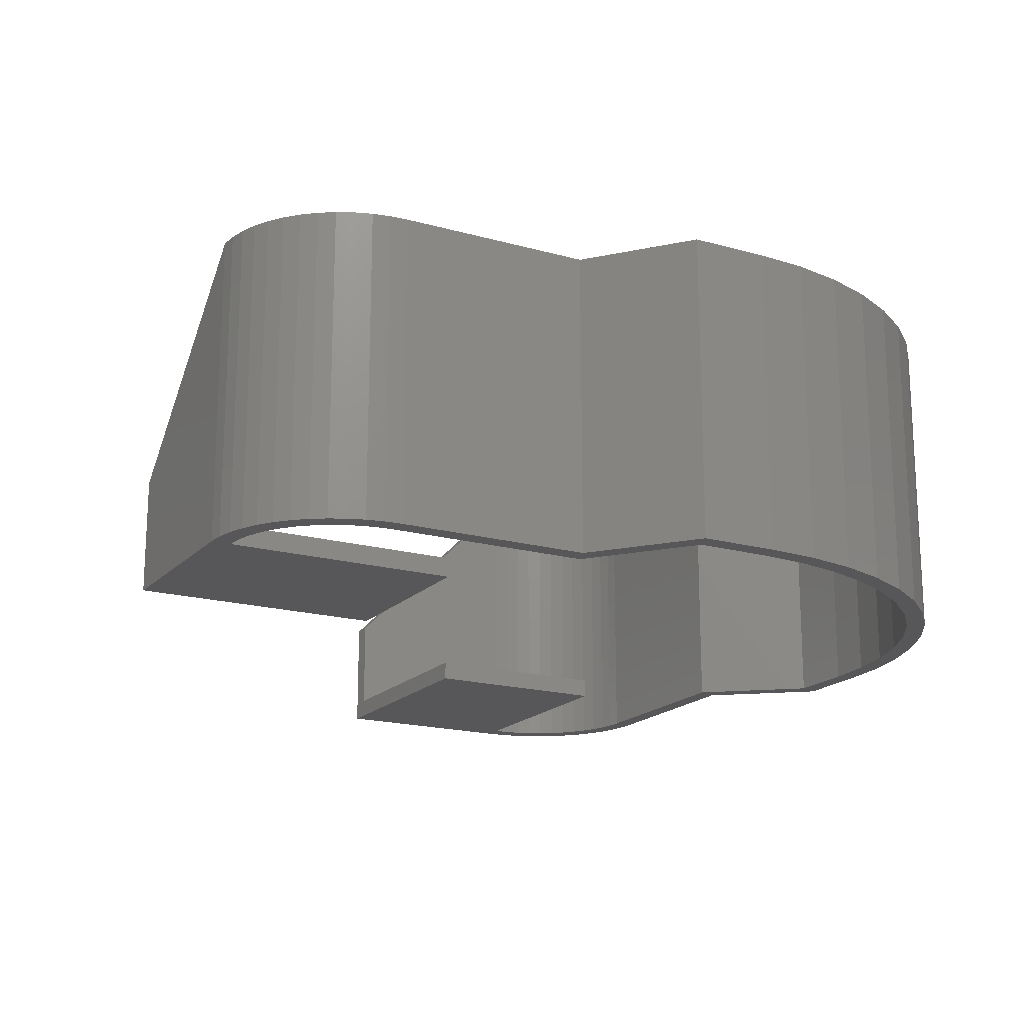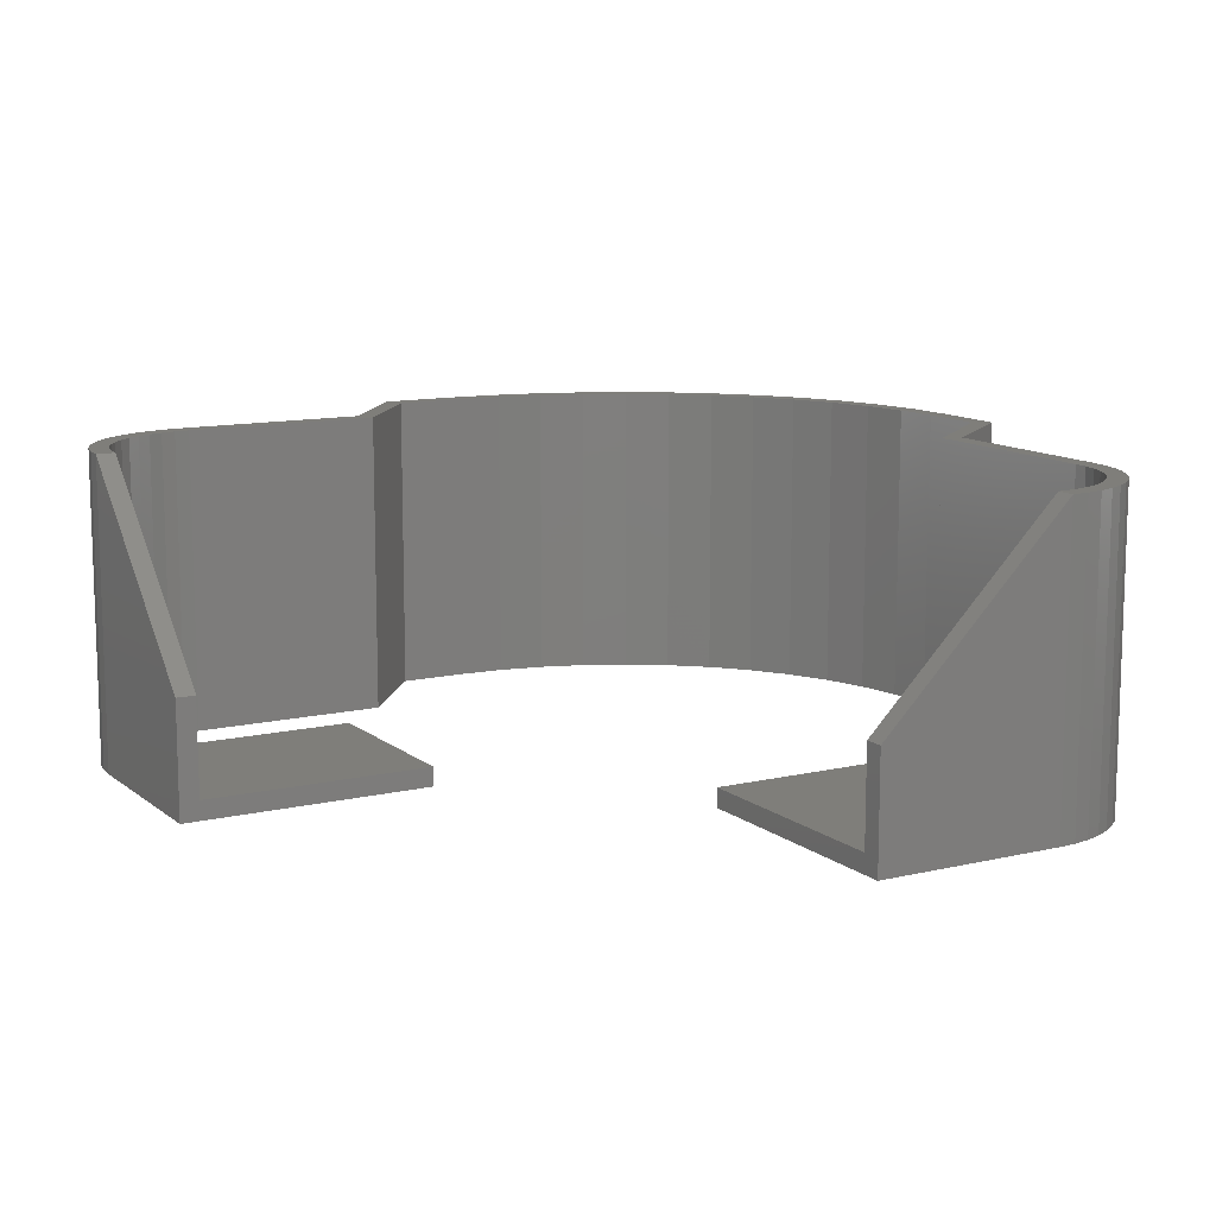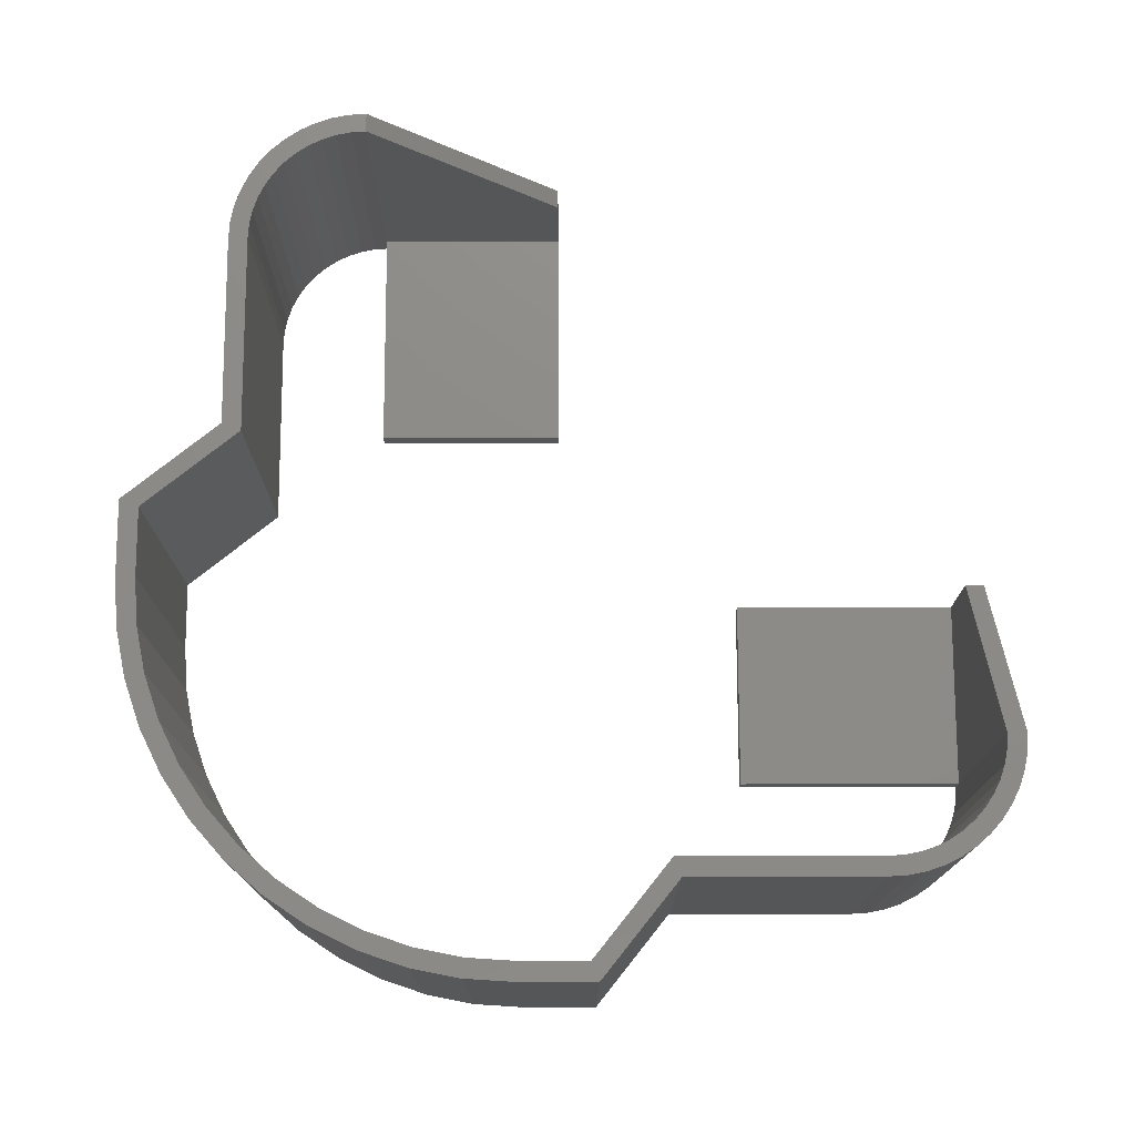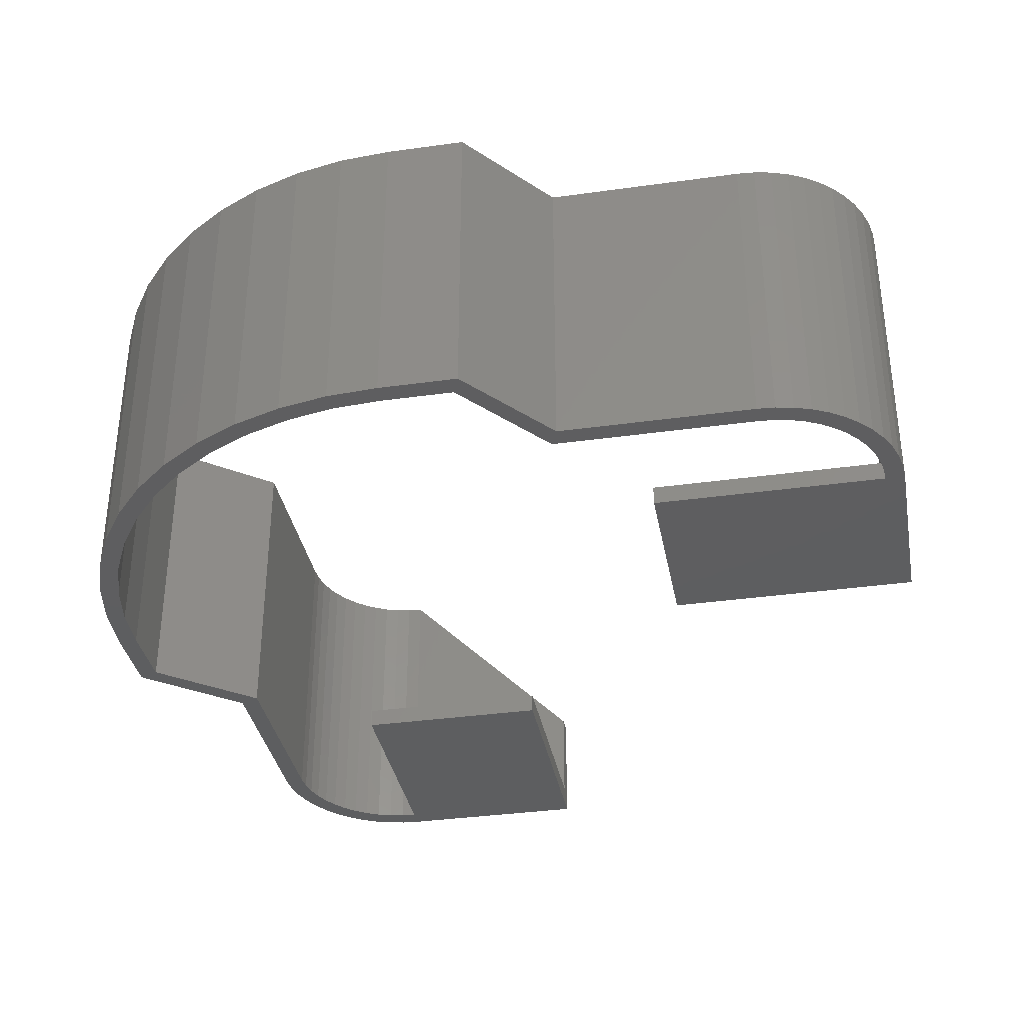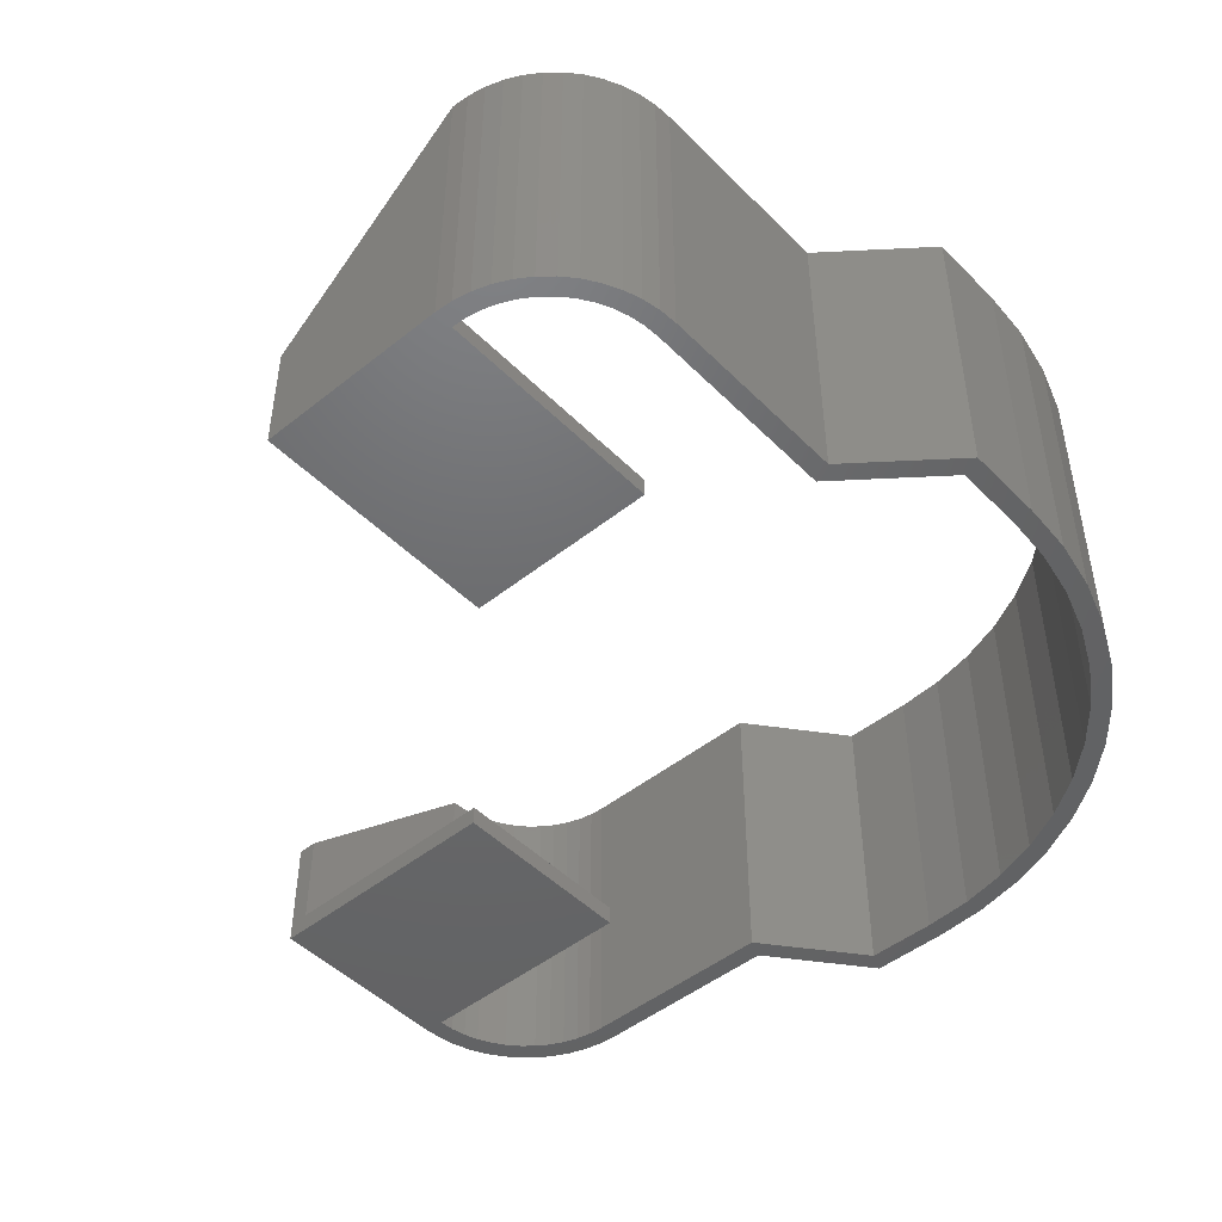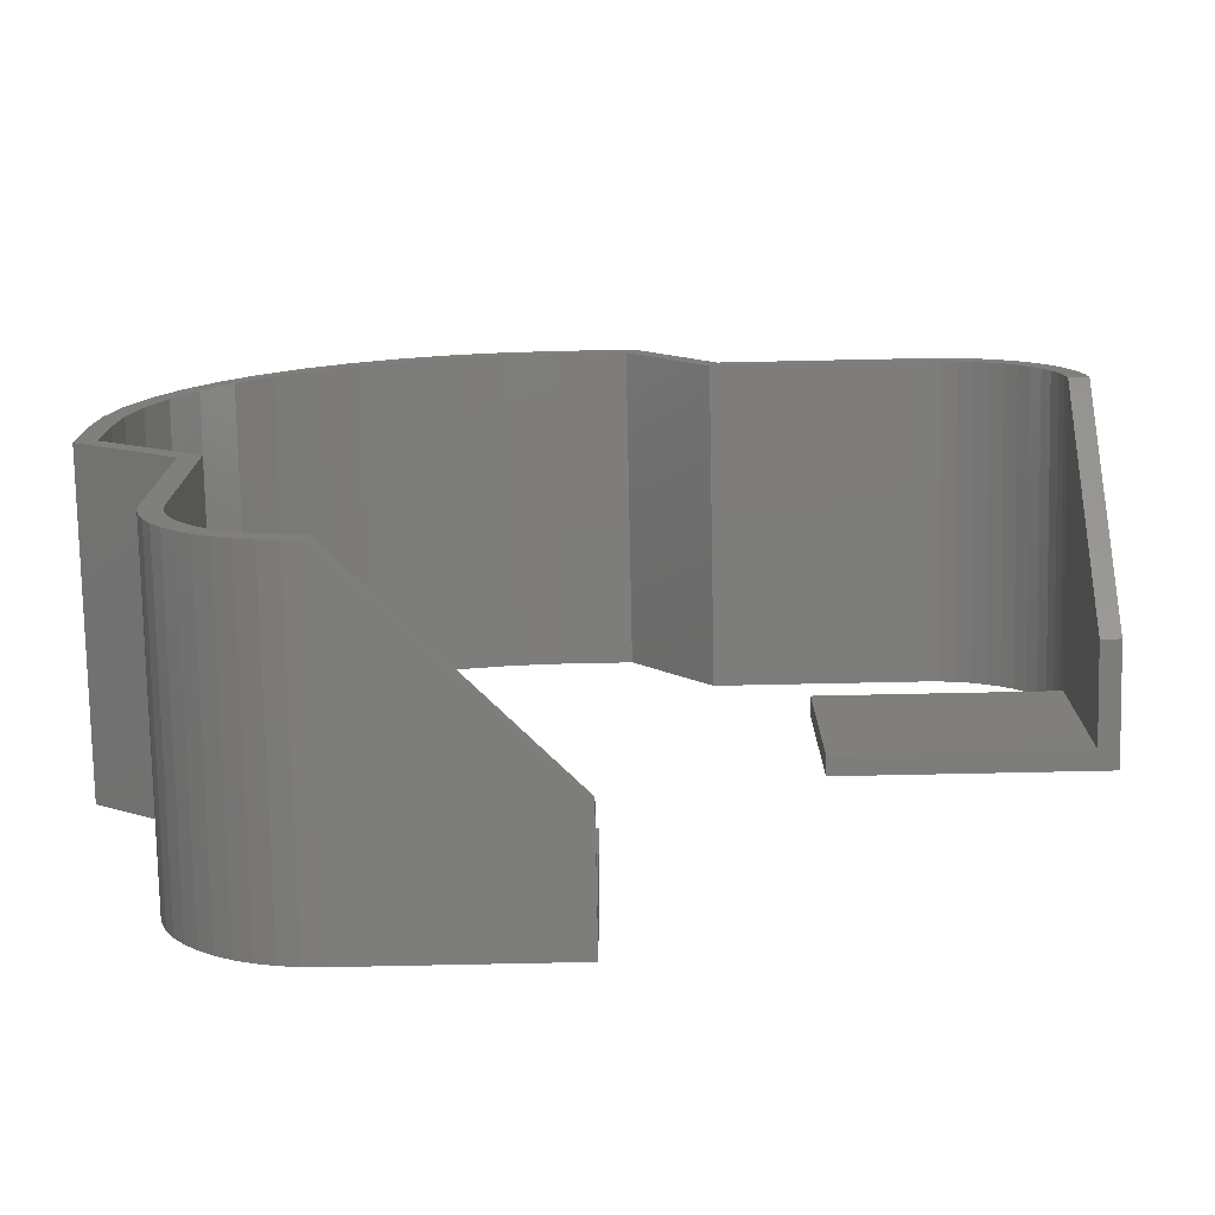
<metadata>
{"format":"stl","ext":"stl","renderer":"f3d","projection":"perspective","resolution":1024,"background":"white","views":[{"elev":-18.0,"azim":-28.6,"up":"+Y"},{"elev":11.6,"azim":-119.7,"up":"+Y"},{"elev":75.3,"azim":89.9,"up":"+Y"},{"elev":-35.4,"azim":100.5,"up":"+Y"},{"elev":-47.8,"azim":-48.1,"up":"+Y"},{"elev":-76.7,"azim":-178.8,"up":"+Z"}]}
</metadata>
<code>
# stl→obj: 190 verts, 372 faces
v 3.966 0 0.522
v 4 0 0
v 4 3.2 0
v 3.966 3.2 0.522
v 3.864 0 1.035
v 3.864 3.2 1.035
v 3.696 0 1.531
v 3.696 3.2 1.531
v 3.464 0 2
v 3.464 3.2 2
v 3.174 0 2.435
v 3.174 3.2 2.435
v 2.828 0 2.828
v 2.828 3.2 2.828
v 2.435 0 3.174
v 2.435 3.2 3.174
v 2 0 3.464
v 2 3.2 3.464
v 1.531 0 3.696
v 1.531 3.2 3.696
v 1.035 0 3.864
v 1.035 3.2 3.864
v 0.522 0 3.966
v 0.522 3.2 3.966
v 0 0 4
v 0 3.2 4
v 3.767 0 0.4959
v 3.8 3.2 0
v 3.8 0 0
v 3.767 3.2 0.4959
v 3.67 0 0.9834
v 3.67 3.2 0.9834
v 3.511 0 1.454
v 3.511 3.2 1.454
v 3.291 0 1.9
v 3.291 3.2 1.9
v 3.015 0 2.313
v 3.015 3.2 2.313
v 2.687 0 2.687
v 2.687 3.2 2.687
v 2.313 0 3.015
v 2.313 3.2 3.015
v 1.9 0 3.291
v 1.9 3.2 3.291
v 1.454 0 3.511
v 1.454 3.2 3.511
v 0.9834 0 3.67
v 0.9834 3.2 3.67
v 0.4959 0 3.767
v 0.4959 3.2 3.767
v 0 0 3.8
v 0 3.2 3.8
v -4.988 0 1.783
v -5 3.2 1.6
v -5 0 1.6
v -4.988 3.2 1.783
v -4.952 0 1.962
v -4.952 3.2 1.962
v -4.894 0 2.136
v -4.894 3.2 2.136
v -4.812 0 2.3
v -4.812 3.2 2.3
v -4.711 0 2.452
v -4.711 3.2 2.452
v -4.59 0 2.59
v -4.59 3.2 2.59
v -4.452 0 2.711
v -4.452 3.2 2.711
v -4.3 0 2.812
v -4.3 3.2 2.812
v -4.136 0 2.893
v -4.136 3.2 2.893
v -3.962 0 2.952
v -3.962 3.2 2.952
v -3.783 0 2.988
v -3.783 3.2 2.988
v -3.6 0 3
v -3.6 3.2 3
v -4.79 0 1.757
v -4.8 0 1.6
v -4.8 3.2 1.6
v -4.79 3.2 1.757
v -4.759 0 1.911
v -4.759 3.2 1.911
v -4.709 0 2.059
v -4.709 3.2 2.059
v -4.639 0 2.2
v -4.639 3.2 2.2
v -4.552 0 2.331
v -4.552 3.2 2.331
v -4.449 0 2.449
v -4.449 3.2 2.449
v -4.331 0 2.552
v -4.331 3.2 2.552
v -4.2 0 2.639
v -4.2 3.2 2.639
v -4.059 0 2.709
v -4.059 3.2 2.709
v -3.911 0 2.759
v -3.911 3.2 2.759
v -3.757 0 2.79
v -3.757 3.2 2.79
v -3.6 0 2.8
v -3.6 3.2 2.8
v -1.6 3.2 3
v -1.6 0 3
v -0.8 3.2 4
v -0.8 0 4
v -1.52 0 2.8
v -1.52 3.2 2.8
v -0.72 0 3.8
v -0.72 3.2 3.8
v -5 1.2 -0.4
v -5 0 -0.4
v -2.4 0 -0.4
v -2.4 0 1.6
v -2.4 0.2 -0.4
v -4.8 0.2 -0.4
v -4.8 1.2 -0.4
v -4.8 0.2 1.6
v -2.4 0.2 1.6
v 1.783 0 -4.988
v 1.6 0 -5
v 1.6 3.2 -5
v 1.783 3.2 -4.988
v 1.962 0 -4.952
v 1.962 3.2 -4.952
v 2.136 0 -4.894
v 2.136 3.2 -4.894
v 2.3 0 -4.812
v 2.3 3.2 -4.812
v 2.452 0 -4.711
v 2.452 3.2 -4.711
v 2.59 0 -4.59
v 2.59 3.2 -4.59
v 2.711 0 -4.452
v 2.711 3.2 -4.452
v 2.812 0 -4.3
v 2.812 3.2 -4.3
v 2.893 0 -4.136
v 2.893 3.2 -4.136
v 2.952 0 -3.962
v 2.952 3.2 -3.962
v 2.988 0 -3.783
v 2.988 3.2 -3.783
v 3 0 -3.6
v 3 3.2 -3.6
v 1.757 0 -4.79
v 1.6 3.2 -4.8
v 1.6 0 -4.8
v 1.757 3.2 -4.79
v 1.911 0 -4.759
v 1.911 3.2 -4.759
v 2.059 0 -4.709
v 2.059 3.2 -4.709
v 2.2 0 -4.639
v 2.2 3.2 -4.639
v 2.331 0 -4.552
v 2.331 3.2 -4.552
v 2.449 0 -4.449
v 2.449 3.2 -4.449
v 2.552 0 -4.331
v 2.552 3.2 -4.331
v 2.639 0 -4.2
v 2.639 3.2 -4.2
v 2.709 0 -4.059
v 2.709 3.2 -4.059
v 2.759 0 -3.911
v 2.759 3.2 -3.911
v 2.79 0 -3.757
v 2.79 3.2 -3.757
v 2.8 0 -3.6
v 2.8 3.2 -3.6
v 3 0 -1.6
v 3 3.2 -1.6
v 4 0 -0.8
v 4 3.2 -0.8
v 2.8 3.2 -1.52
v 2.8 0 -1.52
v 3.8 3.2 -0.72
v 3.8 0 -0.72
v -0.4 0 -5
v -0.4 1.2 -5
v 1.6 0 -2.4
v -0.4 0 -2.4
v -0.4 0.2 -2.4
v -0.4 0.2 -4.8
v -0.4 1.2 -4.8
v 1.6 0.2 -4.8
v 1.6 0.2 -2.4
f 1 2 3
f 3 4 1
f 5 1 4
f 4 6 5
f 7 5 6
f 6 8 7
f 9 7 8
f 8 10 9
f 11 9 10
f 10 12 11
f 13 11 12
f 12 14 13
f 15 13 14
f 14 16 15
f 17 15 16
f 16 18 17
f 19 17 18
f 18 20 19
f 21 19 20
f 20 22 21
f 23 21 22
f 22 24 23
f 25 23 24
f 24 26 25
f 27 28 29
f 28 27 30
f 31 30 27
f 30 31 32
f 33 32 31
f 32 33 34
f 35 34 33
f 34 35 36
f 37 36 35
f 36 37 38
f 39 38 37
f 38 39 40
f 41 40 39
f 40 41 42
f 43 42 41
f 42 43 44
f 45 44 43
f 44 45 46
f 47 46 45
f 46 47 48
f 49 48 47
f 48 49 50
f 51 50 49
f 50 51 52
f 53 54 55
f 54 53 56
f 57 56 53
f 56 57 58
f 59 58 57
f 58 59 60
f 61 60 59
f 60 61 62
f 63 62 61
f 62 63 64
f 65 64 63
f 64 65 66
f 67 66 65
f 66 67 68
f 69 68 67
f 68 69 70
f 71 70 69
f 70 71 72
f 73 72 71
f 72 73 74
f 75 74 73
f 74 75 76
f 77 76 75
f 76 77 78
f 79 80 81
f 81 82 79
f 83 79 82
f 82 84 83
f 85 83 84
f 84 86 85
f 87 85 86
f 86 88 87
f 89 87 88
f 88 90 89
f 91 89 90
f 90 92 91
f 93 91 92
f 92 94 93
f 95 93 94
f 94 96 95
f 97 95 96
f 96 98 97
f 99 97 98
f 98 100 99
f 101 99 100
f 100 102 101
f 103 101 102
f 102 104 103
f 105 78 77
f 77 106 105
f 107 105 106
f 106 108 107
f 25 26 107
f 107 108 25
f 109 103 104
f 104 110 109
f 111 109 110
f 110 112 111
f 111 112 52
f 52 51 111
f 54 113 114
f 114 55 54
f 52 112 107
f 107 26 52
f 105 107 112
f 112 110 105
f 105 110 104
f 104 78 105
f 54 56 82
f 82 81 54
f 56 58 84
f 84 82 56
f 58 60 86
f 86 84 58
f 60 62 88
f 88 86 60
f 62 64 90
f 90 88 62
f 64 66 92
f 92 90 64
f 66 68 94
f 94 92 66
f 68 70 96
f 96 94 68
f 70 72 98
f 98 96 70
f 72 74 100
f 100 98 72
f 74 76 102
f 102 100 74
f 76 78 104
f 104 102 76
f 108 111 51
f 51 25 108
f 111 108 106
f 106 109 111
f 103 109 106
f 106 77 103
f 55 79 53
f 79 55 80
f 53 83 57
f 83 53 79
f 57 85 59
f 85 57 83
f 59 87 61
f 87 59 85
f 61 89 63
f 89 61 87
f 63 91 65
f 91 63 89
f 65 93 67
f 93 65 91
f 67 95 69
f 95 67 93
f 69 97 71
f 97 69 95
f 71 99 73
f 99 71 97
f 73 101 75
f 101 73 99
f 75 103 77
f 103 75 101
f 115 116 55
f 55 114 115
f 117 115 114
f 114 118 117
f 118 114 113
f 113 119 118
f 81 119 113
f 113 54 81
f 81 120 118
f 118 119 81
f 121 117 118
f 118 120 121
f 117 121 116
f 116 115 117
f 116 121 120
f 120 80 116
f 122 123 124
f 124 125 122
f 126 122 125
f 125 127 126
f 128 126 127
f 127 129 128
f 130 128 129
f 129 131 130
f 132 130 131
f 131 133 132
f 134 132 133
f 133 135 134
f 136 134 135
f 135 137 136
f 138 136 137
f 137 139 138
f 140 138 139
f 139 141 140
f 142 140 141
f 141 143 142
f 144 142 143
f 143 145 144
f 146 144 145
f 145 147 146
f 148 149 150
f 149 148 151
f 152 151 148
f 151 152 153
f 154 153 152
f 153 154 155
f 156 155 154
f 155 156 157
f 158 157 156
f 157 158 159
f 160 159 158
f 159 160 161
f 162 161 160
f 161 162 163
f 164 163 162
f 163 164 165
f 166 165 164
f 165 166 167
f 168 167 166
f 167 168 169
f 170 169 168
f 169 170 171
f 172 171 170
f 171 172 173
f 174 146 147
f 147 175 174
f 176 174 175
f 175 177 176
f 176 177 3
f 3 2 176
f 178 173 172
f 172 179 178
f 180 178 179
f 179 181 180
f 29 28 180
f 180 181 29
f 182 183 124
f 124 123 182
f 177 180 28
f 28 3 177
f 180 177 175
f 175 178 180
f 173 178 175
f 175 147 173
f 124 151 125
f 151 124 149
f 125 153 127
f 153 125 151
f 127 155 129
f 155 127 153
f 129 157 131
f 157 129 155
f 131 159 133
f 159 131 157
f 133 161 135
f 161 133 159
f 135 163 137
f 163 135 161
f 137 165 139
f 165 137 163
f 139 167 141
f 167 139 165
f 141 169 143
f 169 141 167
f 143 171 145
f 171 143 169
f 145 173 147
f 173 145 171
f 29 181 176
f 176 2 29
f 174 176 181
f 181 179 174
f 174 179 172
f 172 146 174
f 123 122 148
f 148 150 123
f 122 126 152
f 152 148 122
f 126 128 154
f 154 152 126
f 128 130 156
f 156 154 128
f 130 132 158
f 158 156 130
f 132 134 160
f 160 158 132
f 134 136 162
f 162 160 134
f 136 138 164
f 164 162 136
f 138 140 166
f 166 164 138
f 140 142 168
f 168 166 140
f 142 144 170
f 170 168 142
f 144 146 172
f 172 170 144
f 182 123 184
f 184 185 182
f 182 185 186
f 186 187 182
f 183 182 187
f 187 188 183
f 149 124 183
f 183 188 149
f 187 189 149
f 149 188 187
f 190 189 187
f 187 186 190
f 185 184 190
f 190 186 185
f 189 190 184
f 184 150 189
f 2 1 27
f 27 29 2
f 1 5 31
f 31 27 1
f 5 7 33
f 33 31 5
f 7 9 35
f 35 33 7
f 9 11 37
f 37 35 9
f 11 13 39
f 39 37 11
f 13 15 41
f 41 39 13
f 15 17 43
f 43 41 15
f 17 19 45
f 45 43 17
f 19 21 47
f 47 45 19
f 21 23 49
f 49 47 21
f 23 25 51
f 51 49 23
f 3 30 4
f 30 3 28
f 4 32 6
f 32 4 30
f 6 34 8
f 34 6 32
f 8 36 10
f 36 8 34
f 10 38 12
f 38 10 36
f 12 40 14
f 40 12 38
f 14 42 16
f 42 14 40
f 16 44 18
f 44 16 42
f 18 46 20
f 46 18 44
f 20 48 22
f 48 20 46
f 22 50 24
f 50 22 48
f 24 52 26
f 52 24 50

</code>
